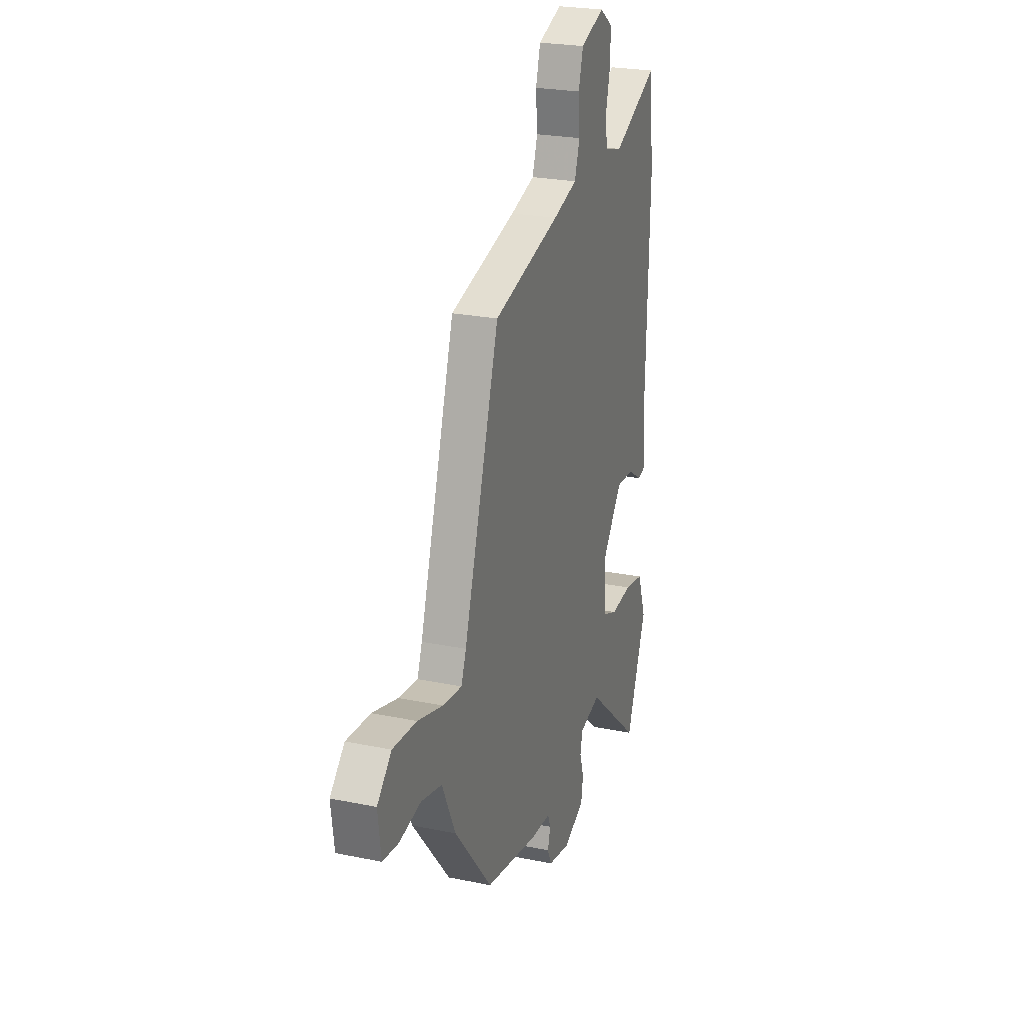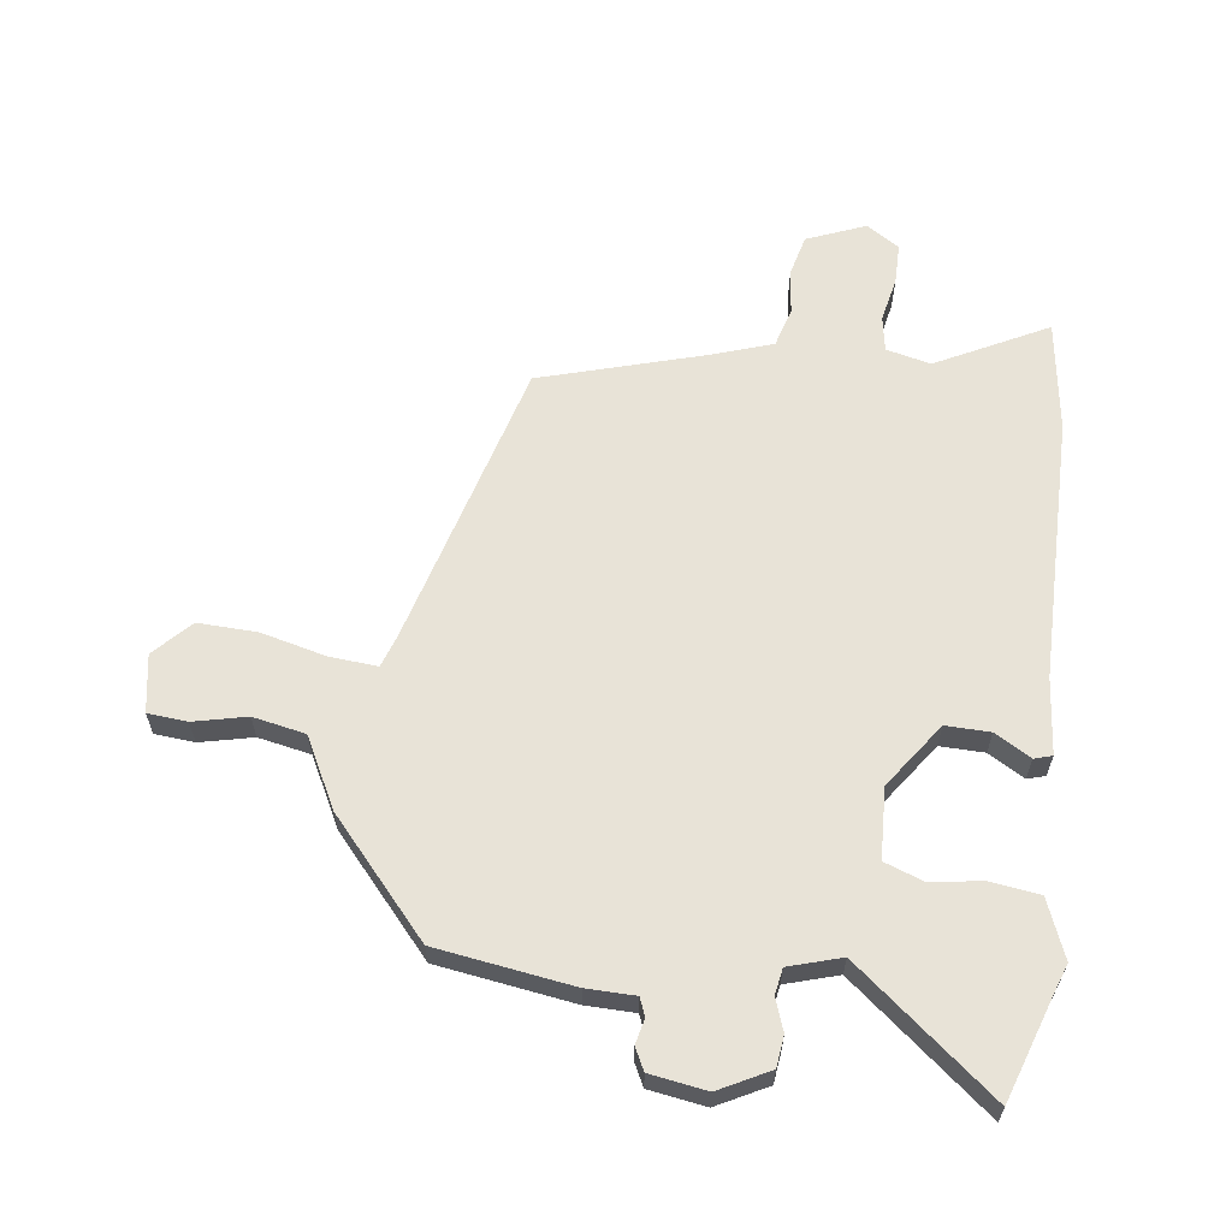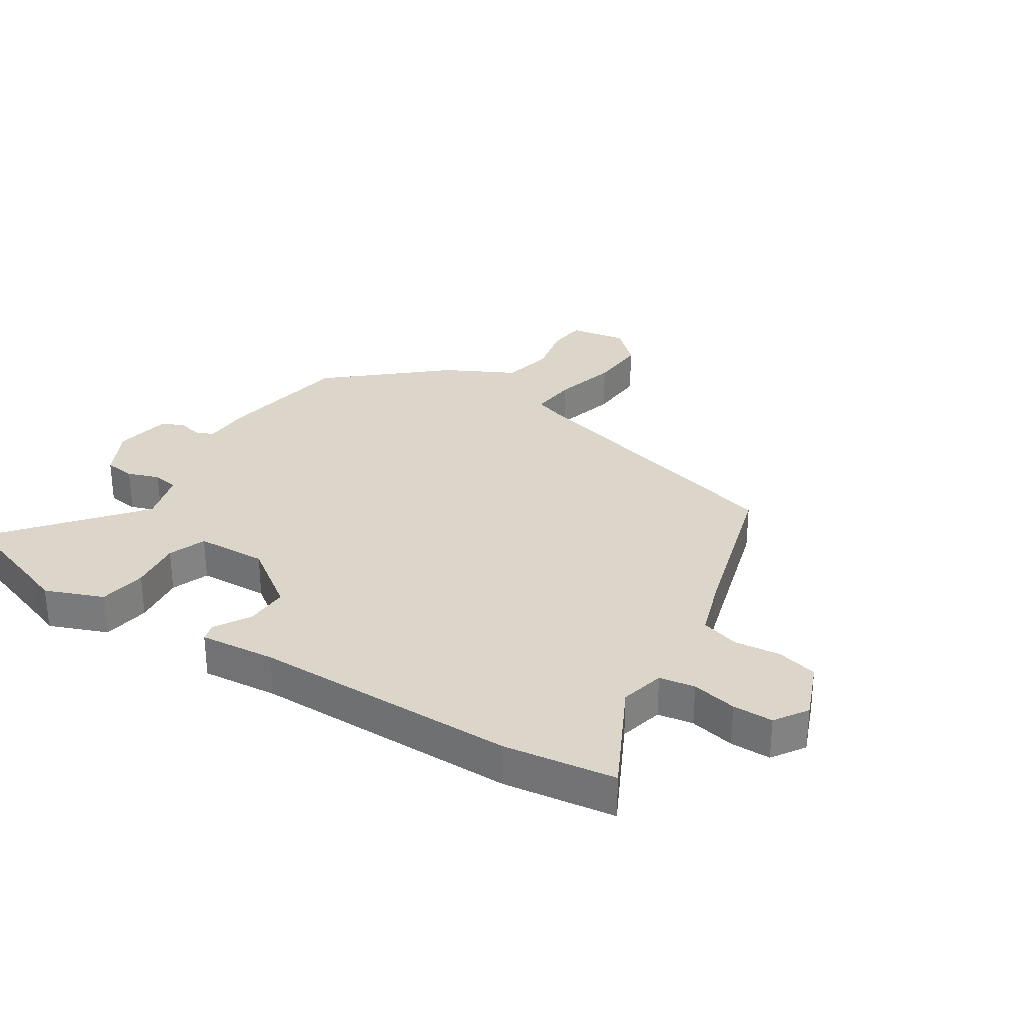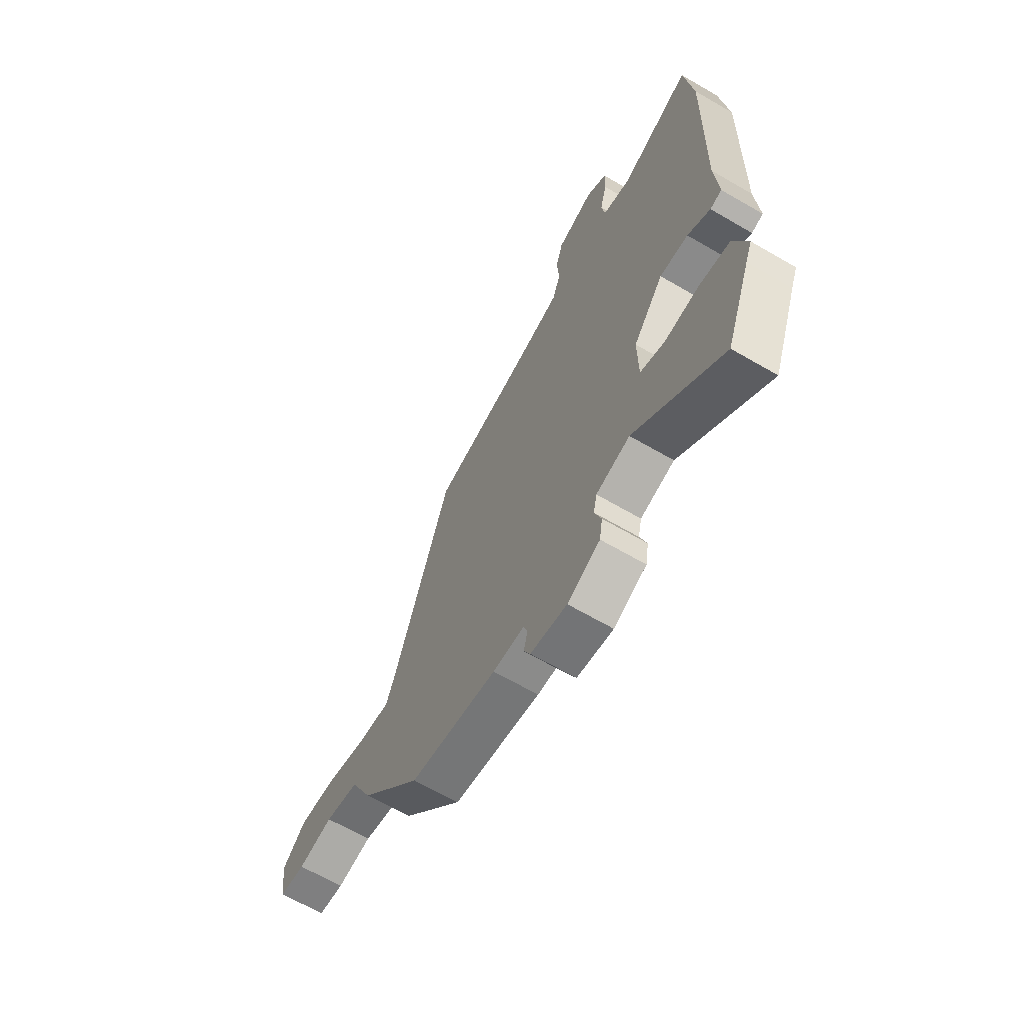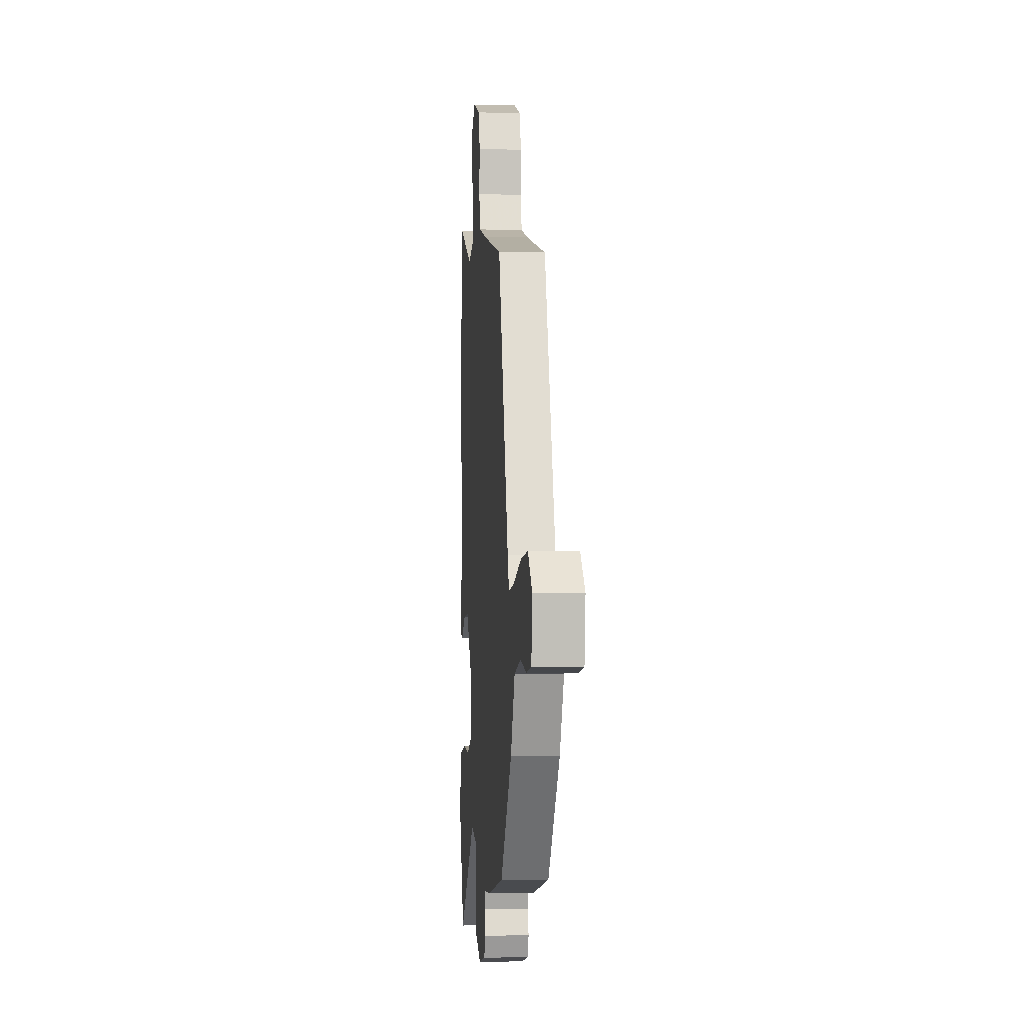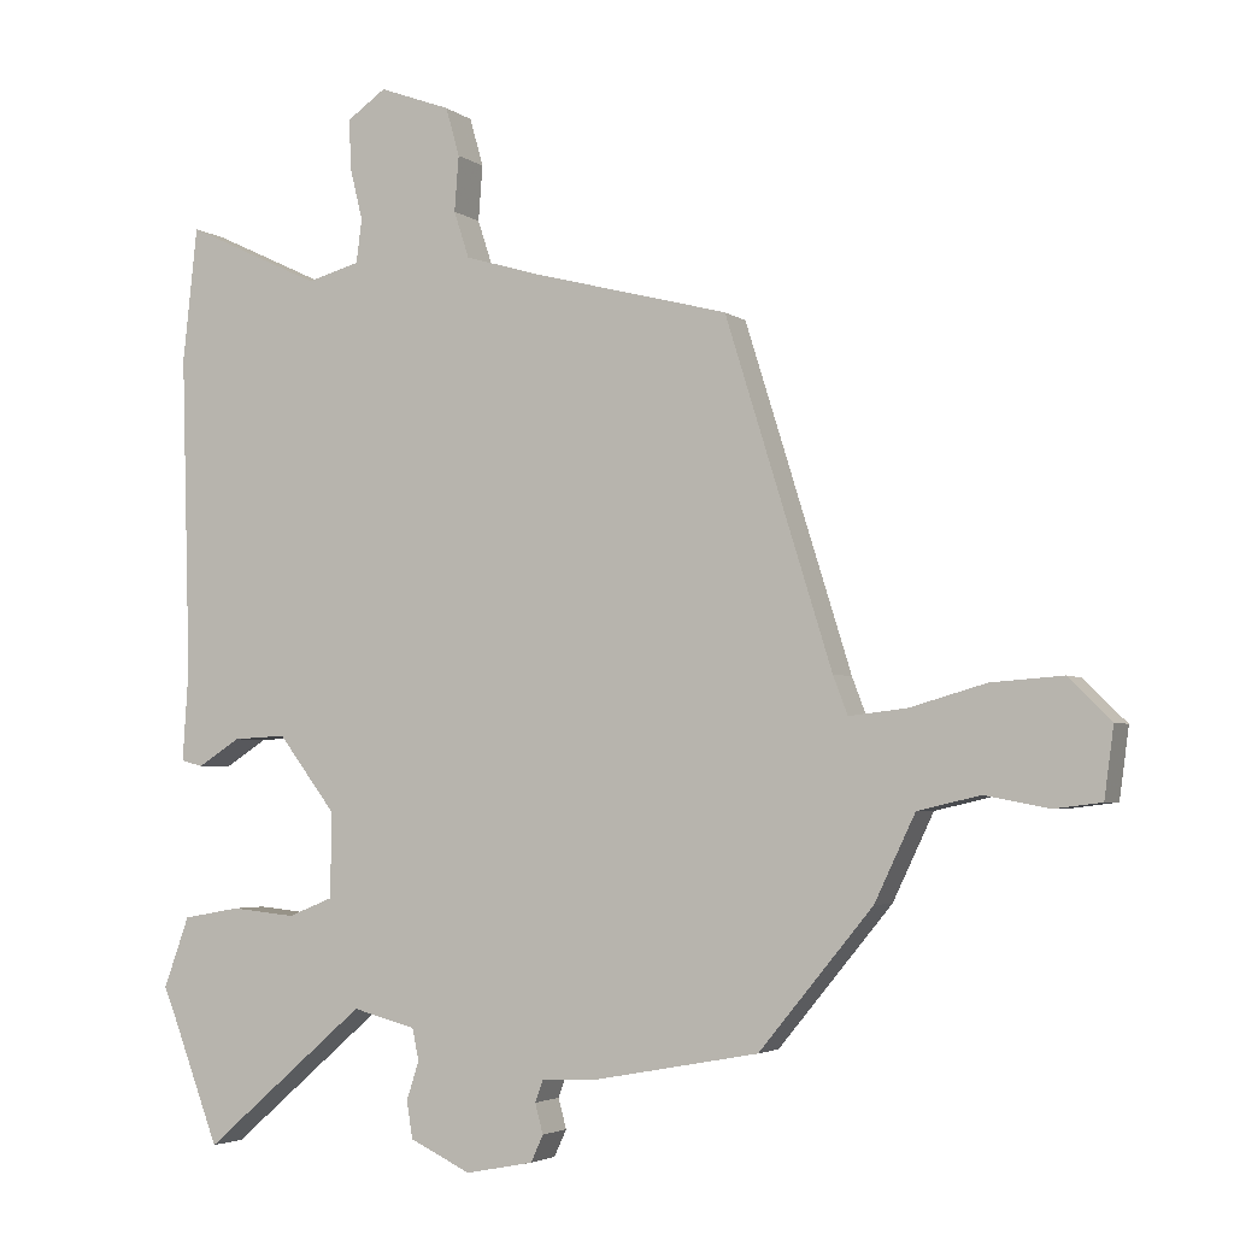
<metadata>
{"format":"obj","ext":"obj","renderer":"f3d","projection":"perspective","resolution":1024,"background":"white","views":[{"elev":24.4,"azim":108.8,"up":"+Z"},{"elev":61.8,"azim":-174.5,"up":"+Y"},{"elev":30.0,"azim":-59.0,"up":"+Y"},{"elev":-66.4,"azim":-120.2,"up":"+Z"},{"elev":-3.5,"azim":84.8,"up":"+Z"},{"elev":-3.6,"azim":24.8,"up":"+Z"}]}
</metadata>
<code>
v 0.32 0.07 0.454
v 0.466 0.07 -0.016
v 0.486 0.07 -0.069
v 0.565 0.07 -0.06
v 0.67 0.07 -0.03
v 0.768 0.07 -0.023
v 0.827 0.07 -0.081
v 0.814 0.07 -0.177
v 0.749 0.07 -0.185
v 0.661 0.07 -0.168
v 0.575 0.07 -0.188
v 0.519 0.07 -0.305
v 0.363 0.07 -0.494
v 0.14 0.07 -0.535
v 0.06 0.07 -0.539
v 0.049 0.07 -0.569
v 0.06 0.07 -0.61
v 0.043 0.07 -0.647
v -0.05 0.07 -0.665
v -0.134 0.07 -0.625
v -0.142 0.07 -0.574
v -0.125 0.07 -0.521
v -0.134 0.07 -0.478
v -0.221 0.07 -0.455
v -0.444 0.07 -0.648
v -0.509 0.07 -0.476
v -0.526 0.07 -0.434
v -0.491 0.07 -0.337
v -0.412 0.07 -0.323
v -0.324 0.07 -0.332
v -0.262 0.07 -0.307
v -0.261 0.07 -0.19
v -0.34 0.07 -0.086
v -0.413 0.07 -0.09
v -0.471 0.07 -0.127
v -0.501 0.07 -0.119
v -0.493 0.07 0.007
v -0.506 0.07 0.444
v -0.486 0.07 0.629
v -0.3 0.07 0.541
v -0.227 0.07 0.561
v -0.219 0.07 0.62
v -0.237 0.07 0.694
v -0.239 0.07 0.761
v -0.186 0.07 0.798
v -0.088 0.07 0.762
v -0.069 0.07 0.695
v -0.075 0.07 0.619
v -0.054 0.07 0.555
v 0.046 0.07 0.525
v 0.32 0 0.454
v 0.466 0 -0.016
v 0.486 0 -0.069
v 0.565 0 -0.06
v 0.67 0 -0.03
v 0.768 0 -0.023
v 0.827 0 -0.081
v 0.814 0 -0.177
v 0.749 0 -0.185
v 0.661 0 -0.168
v 0.575 0 -0.188
v 0.519 0 -0.305
v 0.363 0 -0.494
v 0.14 0 -0.535
v 0.06 0 -0.539
v 0.049 0 -0.569
v 0.06 0 -0.61
v 0.043 0 -0.647
v -0.05 0 -0.665
v -0.134 0 -0.625
v -0.142 0 -0.574
v -0.125 0 -0.521
v -0.134 0 -0.478
v -0.221 0 -0.455
v -0.444 0 -0.648
v -0.509 0 -0.476
v -0.526 0 -0.434
v -0.491 0 -0.337
v -0.412 0 -0.323
v -0.324 0 -0.332
v -0.262 0 -0.307
v -0.261 0 -0.19
v -0.34 0 -0.086
v -0.413 0 -0.09
v -0.471 0 -0.127
v -0.501 0 -0.119
v -0.493 0 0.007
v -0.506 0 0.444
v -0.486 0 0.629
v -0.3 0 0.541
v -0.227 0 0.561
v -0.219 0 0.62
v -0.237 0 0.694
v -0.239 0 0.761
v -0.186 0 0.798
v -0.088 0 0.762
v -0.069 0 0.695
v -0.075 0 0.619
v -0.054 0 0.555
v 0.046 0 0.525
f 45 46 47 48
f 45 48 49
f 42 43 44 45
f 41 42 45 49
f 40 41 49 50
f 37 38 39 40
f 34 35 36 37
f 33 34 37 40
f 32 33 40 50
f 27 28 29 30
f 26 27 30 31
f 24 25 26 31
f 23 24 31 32
f 19 20 21 22
f 19 22 23
f 16 17 18 19
f 15 16 19 23
f 11 12 13 14
f 11 14 15 23
f 7 8 9 10
f 7 10 11
f 4 5 6 7
f 3 4 7 11
f 32 50 1 2
f 3 11 23 32
f 2 3 32
f 98 97 96 95
f 99 98 95
f 95 94 93 92
f 99 95 92 91
f 100 99 91 90
f 90 89 88 87
f 87 86 85 84
f 90 87 84 83
f 100 90 83 82
f 80 79 78 77
f 81 80 77 76
f 81 76 75 74
f 82 81 74 73
f 72 71 70 69
f 73 72 69
f 69 68 67 66
f 73 69 66 65
f 64 63 62 61
f 73 65 64 61
f 60 59 58 57
f 61 60 57
f 57 56 55 54
f 61 57 54 53
f 52 51 100 82
f 82 73 61 53
f 82 53 52
f 1 51 52 2
f 2 52 53 3
f 3 53 54 4
f 4 54 55 5
f 5 55 56 6
f 6 56 57 7
f 7 57 58 8
f 8 58 59 9
f 9 59 60 10
f 10 60 61 11
f 11 61 62 12
f 12 62 63 13
f 13 63 64 14
f 14 64 65 15
f 15 65 66 16
f 16 66 67 17
f 17 67 68 18
f 18 68 69 19
f 19 69 70 20
f 20 70 71 21
f 21 71 72 22
f 22 72 73 23
f 23 73 74 24
f 24 74 75 25
f 25 75 76 26
f 26 76 77 27
f 27 77 78 28
f 28 78 79 29
f 29 79 80 30
f 30 80 81 31
f 31 81 82 32
f 32 82 83 33
f 33 83 84 34
f 34 84 85 35
f 35 85 86 36
f 36 86 87 37
f 37 87 88 38
f 38 88 89 39
f 39 89 90 40
f 40 90 91 41
f 41 91 92 42
f 42 92 93 43
f 43 93 94 44
f 44 94 95 45
f 45 95 96 46
f 46 96 97 47
f 47 97 98 48
f 48 98 99 49
f 49 99 100 50
f 50 100 51 1

</code>
